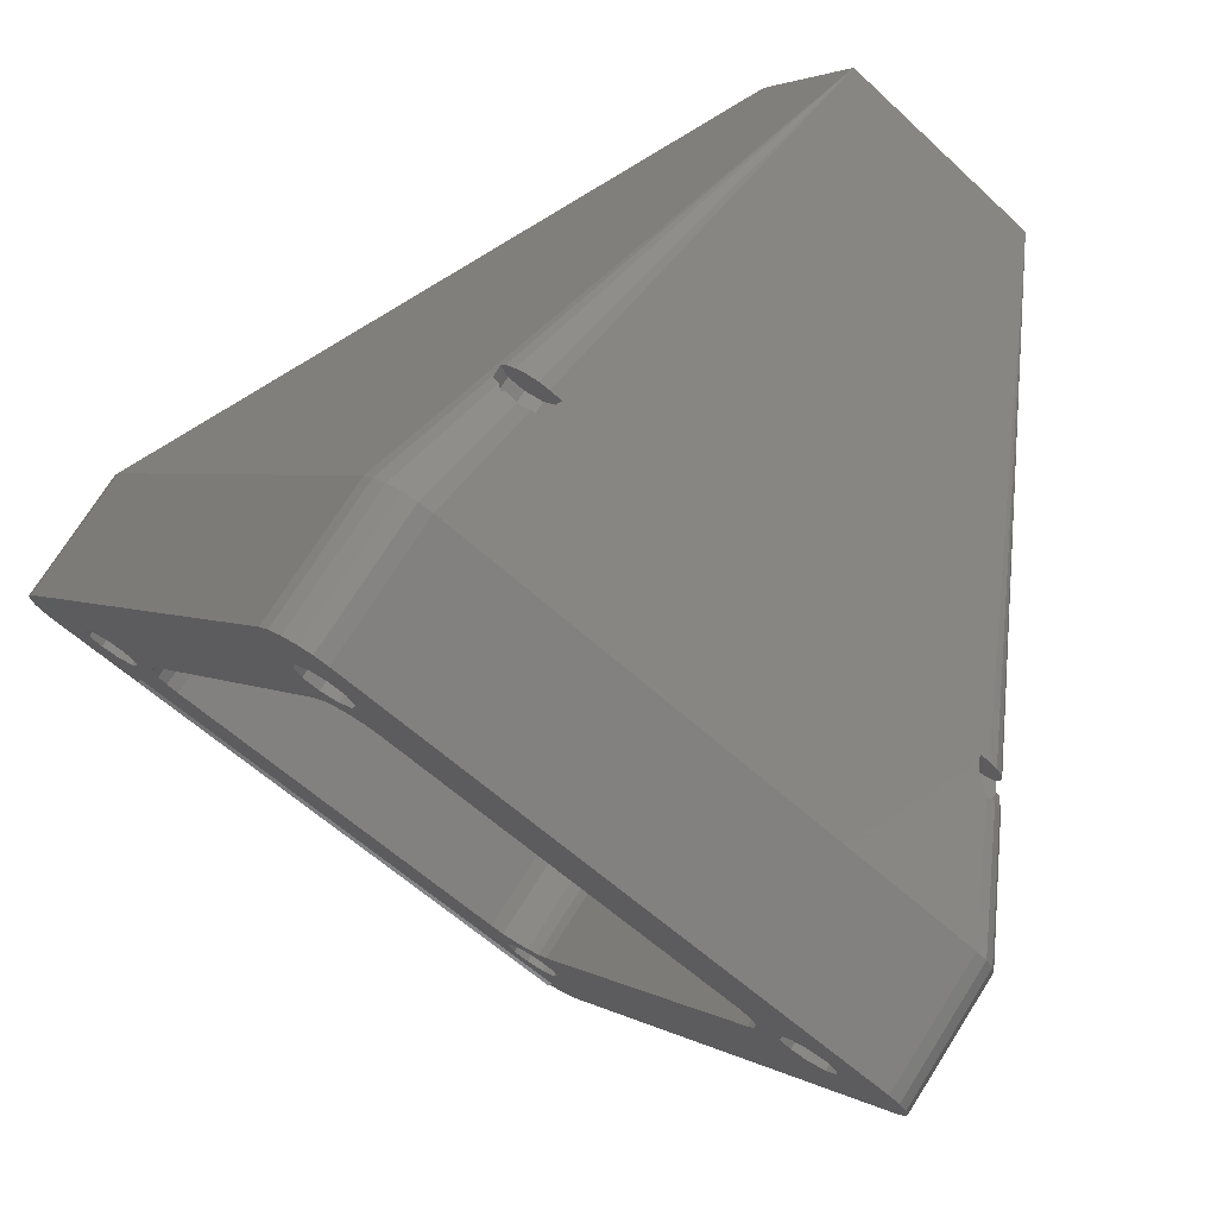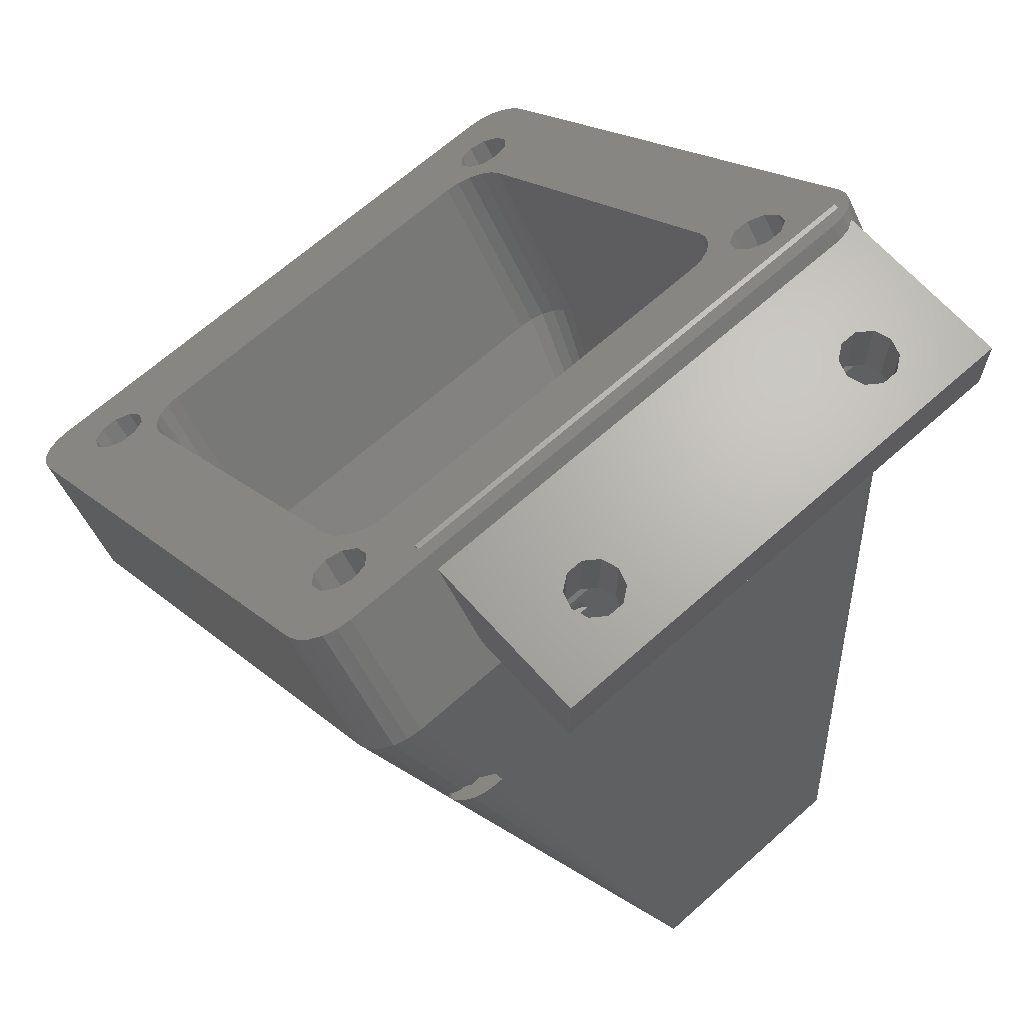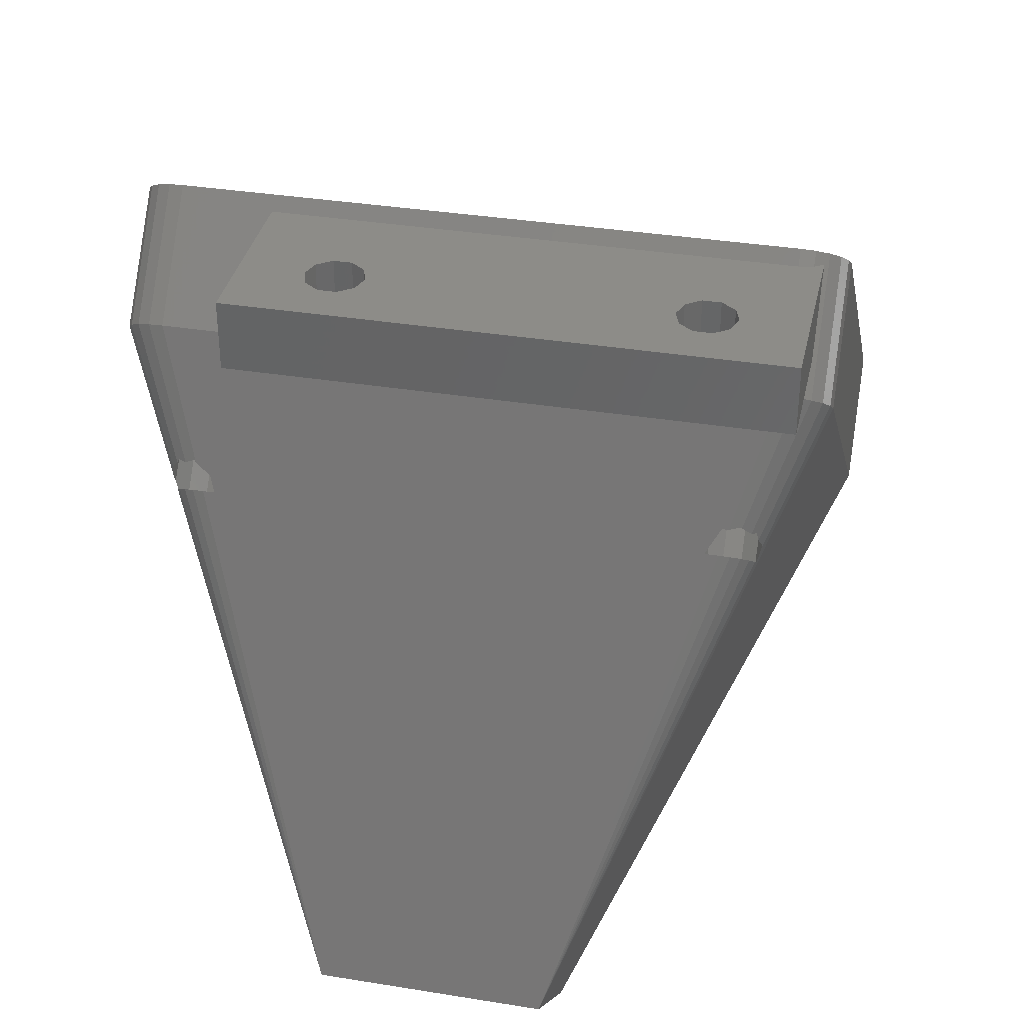
<metadata>
{"format":"stl","ext":"stl","renderer":"f3d","projection":"perspective","resolution":1024,"background":"white","views":[{"elev":-56.3,"azim":135.6,"up":"+Y"},{"elev":66.4,"azim":138.2,"up":"+Z"},{"elev":35.4,"azim":-167.9,"up":"+Z"}]}
</metadata>
<code>
# stl→obj: 322 verts, 668 faces
v -15 -43.57 -32.44
v -15 -39.71 -37.04
v -14.9 -44.04 -32.84
v -14.9 -40.18 -37.43
v -15 -23.65 -15.73
v -15 -19.79 -20.32
v -14.18 -44.8 -33.48
v -14.62 -44.47 -33.2
v -13.62 -45.02 -33.66
v -13 -45.1 -33.73
v -12.69 -42.71 -31.73
v -10.5 -27.1 -18.62
v -10.5 -40.12 -29.55
v -11.11 -23.89 -15.93
v -10.49 -24.23 -16.22
v 15 -23.65 -15.73
v 14.9 -23.17 -15.33
v 9 -23 -15.18
v -14 -22.78 -15
v 9 -22.78 -15
v 14.18 -22.41 -14.69
v 13.62 -22.19 -14.51
v 13 -22.12 -14.44
v -14 -23 -15.18
v 12.75 -42.42 -31.48
v 12.51 -42.98 -31.95
v 14.62 -44.47 -33.2
v -14.18 -22.41 -14.69
v -13.62 -22.19 -14.51
v -14.62 -22.75 -14.97
v -14.9 -23.17 -15.33
v 10.5 -27.1 -18.62
v 10.5 -40.12 -29.55
v 15 -43.57 -32.44
v -13 -22.12 -14.44
v 14.62 -22.75 -14.97
v -12.51 -24.23 -16.22
v -12.75 -24.8 -16.69
v -11.89 -23.89 -15.93
v -10.25 -24.8 -16.69
v -8.5 -25.56 -17.34
v 10.31 -24.5 -16.44
v 10.77 -24.02 -16.04
v 10.12 -41.02 -30.3
v 9.676 -41.36 -30.59
v 10.49 -41.85 -31
v -10.12 -26.2 -17.87
v -9.676 -25.86 -17.58
v -10.49 -25.36 -17.17
v 14.18 -44.8 -33.48
v -12.23 -43.19 -32.13
v -12.69 -42.12 -31.23
v -12.23 -41.64 -30.83
v -11.5 -41.46 -30.67
v -10.31 -42.12 -31.23
v -10.31 -42.71 -31.73
v 13 -45.1 -33.73
v -10.77 -41.64 -30.83
v -10.77 -43.19 -32.13
v -11.5 -43.37 -32.28
v -10.4 -40.59 -29.95
v 11.11 -43.33 -32.24
v 10.49 -42.98 -31.95
v 13.62 -45.02 -33.66
v -9.118 -25.64 -17.4
v -11.11 -25.71 -17.46
v 11.5 -23.84 -15.89
v 12.23 -24.02 -16.04
v 10.31 -25.09 -16.94
v 8.5 -25.56 -17.34
v 9.118 -25.64 -17.4
v 12.69 -24.5 -16.44
v 12.51 -41.85 -31
v 10.77 -25.57 -17.34
v 9.676 -25.86 -17.58
v 10.12 -26.2 -17.87
v 12.23 -25.57 -17.34
v 10.4 -26.62 -18.22
v 11.5 -25.75 -17.5
v 14.9 -44.04 -32.84
v 11.89 -43.33 -32.24
v 10.4 -40.59 -29.95
v 11.89 -41.51 -30.71
v 8.5 -41.65 -30.83
v -8.5 -41.65 -30.83
v -9.118 -41.58 -30.77
v -9.676 -41.36 -30.59
v -10.12 -41.02 -30.3
v 11.11 -41.51 -30.71
v -11.89 -25.71 -17.46
v -10.4 -26.62 -18.22
v 12.69 -25.09 -16.94
v -12.51 -25.36 -17.17
v 10.25 -42.42 -31.48
v 9.118 -41.58 -30.77
v -14.62 -40.61 -37.79
v -12.69 -34.57 -40.6
v -12.69 -35.29 -40.57
v -12.63 -35.33 -40.65
v -12.56 -33.95 -40.69
v -5 -15.08 -51.61
v -12.52 -34.14 -40.85
v -12.69 -34.33 -40.52
v -5 -9.714 -47.11
v -14.9 -19.32 -19.93
v -12.71 -17.19 -25.94
v -12.56 -17.21 -26.64
v -12.52 -17.01 -26.47
v -14.62 -18.89 -19.57
v -14.18 -18.55 -19.28
v -14 -19.51 -18
v -14 -22.03 -15
v -13.62 -19.26 -18
v -13.62 -18.33 -19.1
v -13.62 -21.78 -15
v -13 -21.65 -15
v 9 -19.13 -18
v 13 -18.26 -19.04
v -13 -19.13 -18
v -13 -18.26 -19.04
v 9 -21.65 -15
v 13.62 -18.33 -19.1
v 14.18 -18.55 -19.28
v 14.62 -18.89 -19.57
v 14.9 -19.32 -19.93
v 15 -19.79 -20.32
v 15 -39.71 -37.04
v 14.9 -40.18 -37.43
v 14.62 -40.61 -37.79
v 14.18 -40.95 -38.08
v 13.62 -41.17 -38.26
v 13 -41.24 -38.32
v -13 -41.24 -38.32
v -13.62 -41.17 -38.26
v -14.18 -40.95 -38.08
v -14 -23 -15
v 9 -23 -15
v -12.75 -17.22 -25.73
v -12.61 -16.97 -25.33
v -12.51 -16.92 -24.94
v -12.51 -17.33 -26.74
v -11.89 -17.67 -27.03
v -11.11 -17.67 -27.03
v -10.49 -17.33 -26.74
v -10.25 -16.76 -26.27
v -10.49 -16.2 -25.8
v -10.49 -16.2 -25.79
v -11.11 -16.54 -24.68
v -11.89 -16.65 -24.55
v -11.39 -16.54 -24.68
v -12.32 -16.77 -24.91
v -11.92 -16.64 -24.61
v -12.23 -35.93 -40.78
v -12.33 -35.74 -40.8
v -11.5 -36.14 -40.91
v -11.89 -35.95 -40.93
v -10.77 -35.58 -41.2
v -11.42 -36.06 -40.96
v -10.31 -34.68 -41.3
v -10.56 -34.94 -41.52
v -10.31 -34.09 -40.8
v -10.77 -33.61 -40.4
v -11.5 -33.42 -40.25
v -12.23 -33.61 -40.4
v -10.5 -34.65 -36.06
v -10.5 -21.63 -25.13
v -10.4 -35.13 -36.46
v -10.12 -35.56 -36.82
v -9.676 -35.89 -37.1
v -9.118 -36.11 -37.28
v -8.5 -36.19 -37.35
v 8.5 -36.19 -37.35
v 9.118 -36.11 -37.28
v 9.676 -35.89 -37.1
v 10.12 -35.56 -36.82
v 10.4 -35.13 -36.46
v 10.5 -34.65 -36.06
v 10.5 -21.63 -25.13
v 10.4 -21.16 -24.74
v 10.12 -20.73 -24.38
v 9.676 -20.39 -24.09
v 9.118 -20.17 -23.91
v 8.5 -20.1 -23.85
v -8.5 -20.1 -23.85
v -9.118 -20.17 -23.91
v -9.676 -20.39 -24.09
v -10.12 -20.73 -24.38
v -10.4 -21.16 -24.74
v 11.11 -35.98 -40.99
v 10.49 -34.95 -41.52
v 10.49 -34.94 -41.52
v 10.25 -34.38 -41.05
v 11.89 -36.09 -40.87
v 11.39 -35.98 -40.99
v 12.51 -35.66 -40.67
v 12.32 -35.72 -40.81
v 11.92 -36.04 -40.88
v 12.75 -34.84 -40.51
v 12.61 -35.27 -40.68
v 12.56 -33.93 -40.68
v 12.71 -34.63 -40.57
v 12.51 -33.82 -40.58
v 11.89 -33.47 -40.29
v 11.11 -33.47 -40.29
v 10.49 -33.82 -40.58
v 10.77 -17.54 -26.92
v 10.31 -17.06 -26.52
v 10.31 -16.47 -26.02
v 11.5 -17.72 -27.07
v 12.23 -17.54 -26.92
v 12.69 -17.3 -26.23
v 12.56 -17.2 -26.63
v 12.69 -17.17 -26
v 12.69 -17.08 -25.29
v 12.33 -16.77 -24.88
v 12.63 -16.99 -25.26
v 12.23 -16.76 -24.69
v 11.5 -16.6 -24.52
v 11.89 -16.61 -24.7
v 10.77 -16.41 -25.12
v 11.42 -16.57 -24.6
v 10.56 -16.2 -25.8
v -12.3 -34.46 -41.12
v -11.97 -34.72 -41.34
v -11.07 -34.94 -41.52
v -11.54 -34.88 -41.47
v 11.07 -34.94 -41.52
v 5 -15.08 -51.61
v -3.11 -10.36 -47.65
v 5 -9.714 -47.11
v -3.15 -14.4 -51.05
v -3.148 -14.41 -51.06
v -3.142 -14.42 -51.06
v -3.134 -14.43 -51.07
v -3.122 -14.43 -51.07
v -3.11 -14.43 -51.07
v 3.11 -14.43 -51.07
v 3.15 -10.39 -47.68
v 3.15 -14.4 -51.05
v 3.122 -14.43 -51.07
v 3.134 -14.43 -51.07
v 3.142 -14.42 -51.06
v 3.148 -14.41 -51.06
v 3.11 -10.36 -47.65
v 3.148 -10.38 -47.67
v 3.142 -10.37 -47.67
v 3.134 -10.36 -47.66
v 3.122 -10.36 -47.66
v -3.122 -10.36 -47.66
v -3.134 -10.36 -47.66
v -3.142 -10.37 -47.67
v -3.148 -10.38 -47.67
v -3.15 -10.39 -47.68
v -12.3 -16.68 -26.2
v 5.691 -17.97 -20
v 11.07 -16.2 -25.8
v -11.07 -16.2 -25.8
v -9.309 -17.97 -20
v -10.69 -17.97 -20
v -10.39 -18.19 -19.27
v 4.309 -17.97 -20
v 4.614 -18.19 -19.27
v -9.614 -18.19 -19.27
v 5.386 -18.19 -19.27
v -11.54 -16.26 -25.85
v -11.97 -16.42 -25.98
v -14 -14 -18
v -8.989 -17.73 -18
v 9 -14 -18
v -9.614 -18.19 -18
v -9.614 -15.81 -18
v -11.25 -17 -18
v -11.01 -17.73 -18
v -10.39 -18.19 -18
v -8.75 -17 -18
v -8.989 -16.27 -18
v 6.011 -17.73 -18
v 5.386 -18.19 -18
v -10.39 -15.81 -18
v -11.01 -16.27 -18
v 5.386 -15.81 -18
v 6.011 -16.27 -18
v 4.614 -18.19 -18
v 6.25 -17 -18
v 3.989 -16.27 -18
v 4.614 -15.81 -18
v 3.75 -17 -18
v 3.989 -17.73 -18
v -14 -14 -15
v -9.614 -15.81 -15
v 4.614 -15.81 -15
v 9 -14 -15
v -11.01 -17.73 -15
v -11.25 -17 -15
v -11.01 -16.27 -15
v -10.39 -15.81 -15
v -8.989 -16.27 -15
v -8.75 -17 -15
v -8.989 -17.73 -15
v -9.614 -18.19 -15
v 5.386 -15.81 -15
v -10.39 -18.19 -15
v 3.989 -17.73 -15
v 3.75 -17 -15
v 3.989 -16.27 -15
v 6.011 -16.27 -15
v 6.25 -17 -15
v 6.011 -17.73 -15
v 5.386 -18.19 -15
v 4.614 -18.19 -15
v 12.52 -17.01 -26.47
v 12.52 -34.14 -40.85
v 11.54 -34.88 -41.47
v 12.3 -34.46 -41.12
v 11.97 -34.72 -41.34
v 12.3 -16.68 -26.2
v 11.97 -16.42 -25.98
v 11.54 -16.26 -25.85
v -10.39 -18.19 -20
v -9.614 -18.19 -20
v 4.614 -18.19 -20
v 5.386 -18.19 -20
f 1 2 3
f 3 2 4
f 1 5 2
f 2 5 6
f 5 1 3
f 7 5 8
f 8 5 3
f 9 5 7
f 10 5 9
f 11 5 10
f 12 5 13
f 14 15 16
f 17 5 16
f 18 5 17
f 19 20 21
f 19 22 23
f 24 19 5
f 25 26 27
f 28 5 29
f 30 5 28
f 31 5 30
f 32 33 34
f 19 23 35
f 29 19 35
f 29 5 19
f 21 20 36
f 19 21 22
f 36 18 17
f 37 5 38
f 39 5 37
f 16 5 39
f 15 40 16
f 16 39 14
f 41 42 43
f 44 45 46
f 47 48 49
f 26 50 27
f 51 11 10
f 52 5 11
f 53 5 52
f 54 5 53
f 13 5 54
f 55 56 57
f 57 54 58
f 56 59 57
f 57 59 10
f 59 60 10
f 60 51 10
f 61 13 54
f 62 63 64
f 58 55 57
f 48 65 40
f 49 66 47
f 67 68 16
f 40 49 48
f 41 40 65
f 67 40 41
f 69 70 71
f 68 72 16
f 33 73 34
f 74 75 76
f 77 78 34
f 79 76 78
f 78 32 34
f 73 80 34
f 26 81 50
f 33 82 83
f 81 64 50
f 63 84 57
f 57 85 54
f 85 86 54
f 86 87 54
f 87 88 54
f 88 61 54
f 64 63 57
f 46 89 44
f 81 62 64
f 74 71 75
f 25 27 80
f 33 83 73
f 66 90 91
f 73 25 80
f 89 83 82
f 84 85 57
f 43 67 41
f 16 40 67
f 72 92 16
f 69 42 70
f 77 79 78
f 79 74 76
f 16 77 34
f 92 77 16
f 41 70 42
f 20 18 36
f 91 47 66
f 82 44 89
f 18 24 5
f 93 38 5
f 94 46 45
f 94 45 95
f 74 69 71
f 63 94 95
f 63 95 84
f 12 93 5
f 12 90 93
f 12 91 90
f 3 4 8
f 8 4 96
f 4 97 96
f 96 97 98
f 96 98 99
f 100 101 102
f 2 101 100
f 2 100 103
f 2 97 4
f 97 2 103
f 2 6 101
f 101 6 104
f 5 31 6
f 6 31 105
f 6 105 106
f 6 106 107
f 6 107 104
f 107 108 104
f 31 30 105
f 105 30 109
f 30 28 109
f 109 28 110
f 111 110 112
f 28 29 112
f 28 112 110
f 110 111 113
f 110 113 114
f 112 29 115
f 29 35 115
f 115 35 116
f 35 23 116
f 117 23 118
f 119 118 120
f 121 23 117
f 116 23 121
f 117 118 119
f 23 22 118
f 118 22 122
f 22 21 122
f 122 21 123
f 123 21 36
f 124 123 36
f 124 36 17
f 125 124 17
f 125 17 16
f 126 125 16
f 16 34 127
f 126 16 127
f 34 80 128
f 127 34 128
f 80 27 129
f 128 80 129
f 27 50 130
f 129 27 130
f 50 64 131
f 130 50 131
f 64 57 132
f 131 64 132
f 57 10 133
f 132 57 133
f 10 9 134
f 133 10 134
f 9 7 135
f 134 9 135
f 8 96 7
f 7 96 135
f 19 24 136
f 136 24 18
f 137 136 18
f 137 18 20
f 19 136 137
f 20 19 137
f 138 139 140
f 38 138 37
f 37 138 140
f 93 141 107
f 138 93 106
f 106 93 107
f 38 93 138
f 142 141 90
f 90 141 93
f 143 142 66
f 66 142 90
f 144 143 49
f 49 143 66
f 145 144 40
f 40 144 49
f 146 145 147
f 147 145 40
f 147 40 15
f 148 147 15
f 14 148 15
f 149 150 148
f 39 149 14
f 14 149 148
f 140 151 152
f 39 140 149
f 149 140 152
f 37 140 39
f 51 153 154
f 98 51 99
f 99 51 154
f 11 51 98
f 11 98 97
f 52 11 103
f 103 11 97
f 155 156 60
f 60 156 153
f 60 153 51
f 157 158 59
f 59 158 155
f 59 155 60
f 159 160 56
f 56 160 157
f 56 157 59
f 159 56 161
f 161 56 55
f 161 55 162
f 162 55 58
f 163 162 58
f 54 163 58
f 164 163 54
f 53 164 54
f 103 100 164
f 52 103 53
f 53 103 164
f 165 166 12
f 13 165 12
f 61 167 165
f 13 61 165
f 88 168 167
f 61 88 167
f 87 169 168
f 88 87 168
f 170 169 86
f 86 169 87
f 171 170 85
f 85 170 86
f 172 171 84
f 84 171 85
f 173 172 95
f 95 172 84
f 174 173 45
f 45 173 95
f 175 174 44
f 44 174 45
f 176 175 82
f 82 175 44
f 177 176 33
f 33 176 82
f 178 177 32
f 32 177 33
f 178 32 179
f 179 32 78
f 179 78 180
f 180 78 76
f 180 76 181
f 181 76 75
f 182 181 75
f 71 182 75
f 183 182 71
f 70 183 71
f 184 183 70
f 41 184 70
f 185 184 41
f 65 185 41
f 186 185 65
f 48 186 65
f 187 186 48
f 47 187 48
f 188 187 47
f 91 188 47
f 166 188 91
f 12 166 91
f 189 190 62
f 62 190 63
f 63 190 191
f 94 63 192
f 192 63 191
f 193 194 81
f 81 194 189
f 81 189 62
f 195 196 26
f 26 196 197
f 26 197 193
f 26 193 81
f 198 199 25
f 25 199 195
f 25 195 26
f 200 201 202
f 202 201 198
f 202 198 25
f 202 25 73
f 203 202 73
f 83 203 73
f 204 203 83
f 89 204 83
f 205 204 89
f 46 205 89
f 192 205 46
f 94 192 46
f 74 206 207
f 69 74 207
f 69 207 208
f 42 69 208
f 209 206 79
f 79 206 74
f 210 209 77
f 77 209 79
f 211 212 92
f 92 212 210
f 92 210 77
f 213 211 214
f 214 211 92
f 214 92 72
f 215 216 217
f 217 216 214
f 217 214 72
f 217 72 68
f 218 219 217
f 67 218 68
f 68 218 217
f 220 221 218
f 43 220 67
f 67 220 218
f 208 222 220
f 42 208 43
f 43 208 220
f 96 99 135
f 135 99 154
f 102 223 224
f 225 102 226
f 226 102 224
f 160 102 225
f 159 102 160
f 161 102 159
f 162 102 161
f 163 102 162
f 164 102 163
f 100 102 164
f 223 102 101
f 226 224 101
f 225 226 101
f 133 158 132
f 132 158 157
f 132 157 160
f 160 225 101
f 160 101 132
f 227 101 228
f 191 101 227
f 190 101 191
f 132 101 190
f 132 189 194
f 189 132 190
f 229 104 230
f 101 104 231
f 101 231 232
f 101 232 233
f 101 233 234
f 101 234 235
f 101 235 236
f 101 236 228
f 237 228 236
f 238 228 239
f 237 240 228
f 240 241 228
f 241 242 228
f 242 243 228
f 243 239 228
f 229 230 244
f 228 238 230
f 238 245 230
f 245 246 230
f 246 247 230
f 247 248 230
f 248 244 230
f 249 104 229
f 250 104 249
f 251 104 250
f 252 104 251
f 253 104 252
f 231 104 253
f 224 223 101
f 104 108 254
f 255 118 150
f 150 118 221
f 148 221 220
f 222 256 230
f 148 220 222
f 257 230 104
f 148 222 147
f 222 230 146
f 222 146 147
f 150 221 148
f 258 150 259
f 120 118 260
f 120 260 259
f 120 259 150
f 261 258 262
f 260 118 263
f 263 118 262
f 263 262 258
f 264 118 255
f 258 261 150
f 261 255 150
f 262 118 264
f 146 230 257
f 104 265 257
f 104 266 265
f 104 254 266
f 105 109 106
f 138 109 139
f 106 109 138
f 141 142 143
f 145 141 144
f 144 141 143
f 146 141 145
f 257 141 146
f 265 141 257
f 266 141 265
f 254 141 266
f 108 141 254
f 107 141 108
f 109 110 139
f 140 110 151
f 139 110 140
f 110 114 151
f 151 114 152
f 113 119 114
f 114 119 120
f 114 120 152
f 149 120 150
f 152 120 149
f 111 267 113
f 268 269 270
f 271 267 269
f 113 269 119
f 113 267 272
f 113 272 273
f 113 273 274
f 113 274 270
f 113 270 269
f 275 269 268
f 276 269 275
f 277 117 278
f 279 267 271
f 276 271 269
f 280 267 279
f 272 267 280
f 281 269 282
f 278 117 283
f 269 117 277
f 269 277 284
f 269 284 282
f 285 119 286
f 269 281 286
f 119 269 286
f 119 285 287
f 119 287 288
f 119 288 283
f 119 283 117
f 112 289 111
f 111 289 267
f 289 112 115
f 116 289 115
f 290 121 289
f 291 292 289
f 116 293 289
f 293 294 289
f 294 295 289
f 295 296 289
f 296 290 289
f 297 298 121
f 298 299 121
f 299 300 121
f 291 301 292
f 116 121 300
f 116 302 293
f 116 300 302
f 121 303 289
f 303 304 289
f 304 305 289
f 305 291 289
f 121 292 306
f 121 306 307
f 121 307 308
f 121 308 309
f 121 310 303
f 121 309 310
f 290 297 121
f 301 306 292
f 292 121 117
f 269 292 117
f 221 118 218
f 218 118 122
f 218 122 219
f 219 122 217
f 217 122 123
f 217 123 215
f 215 123 216
f 216 123 124
f 214 216 124
f 213 214 125
f 125 214 124
f 212 230 311
f 126 230 212
f 126 212 211
f 125 126 213
f 211 213 126
f 127 228 230
f 126 127 230
f 200 228 127
f 128 201 127
f 312 228 200
f 201 200 127
f 129 199 198
f 201 129 198
f 201 128 129
f 196 195 130
f 130 195 199
f 130 199 129
f 197 196 131
f 131 196 130
f 194 193 132
f 132 193 197
f 132 197 131
f 134 156 133
f 133 156 155
f 133 155 158
f 135 154 134
f 134 154 153
f 134 153 156
f 231 253 166
f 165 231 166
f 167 232 231
f 165 167 231
f 253 252 188
f 166 253 188
f 168 233 232
f 167 168 232
f 169 234 233
f 168 169 233
f 170 235 234
f 169 170 234
f 171 236 235
f 170 171 235
f 172 237 236
f 171 172 236
f 172 173 240
f 237 172 240
f 173 174 241
f 240 173 241
f 174 175 242
f 241 174 242
f 176 243 175
f 175 243 242
f 177 239 176
f 176 239 243
f 178 238 177
f 177 238 239
f 178 179 238
f 238 179 245
f 179 180 245
f 245 180 246
f 246 180 181
f 247 246 181
f 247 181 182
f 248 247 182
f 248 182 183
f 244 248 183
f 229 244 183
f 184 229 183
f 249 229 184
f 185 249 184
f 250 249 185
f 186 250 185
f 251 250 186
f 187 251 186
f 252 251 187
f 188 252 187
f 191 227 313
f 314 191 315
f 315 191 313
f 312 191 314
f 200 191 312
f 202 191 200
f 203 191 202
f 204 191 203
f 205 191 204
f 192 191 205
f 207 206 209
f 212 207 210
f 210 207 209
f 311 207 212
f 316 207 311
f 317 207 316
f 318 207 317
f 256 207 318
f 222 207 256
f 208 207 222
f 227 228 313
f 313 228 315
f 315 228 314
f 314 228 312
f 311 230 316
f 316 230 317
f 317 230 318
f 318 230 256
f 260 319 259
f 263 320 260
f 260 320 319
f 263 258 320
f 319 320 258
f 259 319 258
f 262 321 261
f 264 322 262
f 262 322 321
f 264 255 322
f 321 322 255
f 261 321 255
f 267 289 269
f 269 289 292
f 280 295 294
f 272 280 294
f 294 293 273
f 272 294 273
f 279 296 295
f 280 279 295
f 271 290 296
f 279 271 296
f 276 297 290
f 271 276 290
f 298 297 275
f 275 297 276
f 298 275 299
f 299 275 268
f 299 268 300
f 300 268 270
f 300 270 302
f 302 270 274
f 302 274 293
f 293 274 273
f 285 305 304
f 287 285 304
f 304 303 288
f 287 304 288
f 286 291 305
f 285 286 305
f 281 301 291
f 286 281 291
f 282 306 301
f 281 282 301
f 307 306 284
f 284 306 282
f 307 284 308
f 308 284 277
f 308 277 309
f 309 277 278
f 309 278 310
f 310 278 283
f 310 283 303
f 303 283 288

</code>
